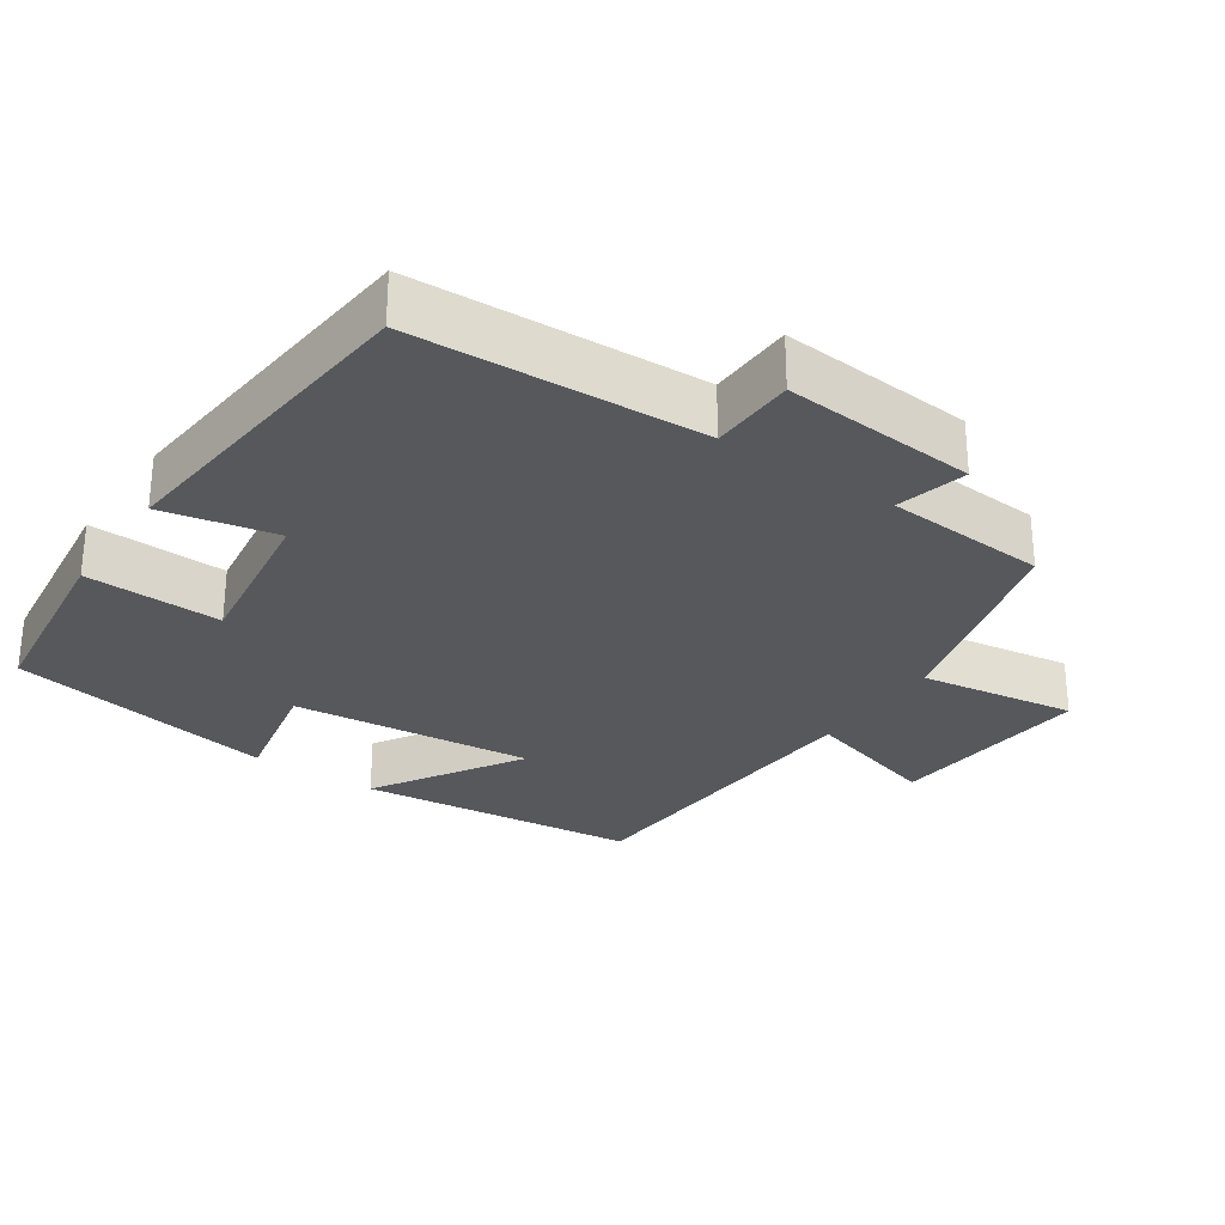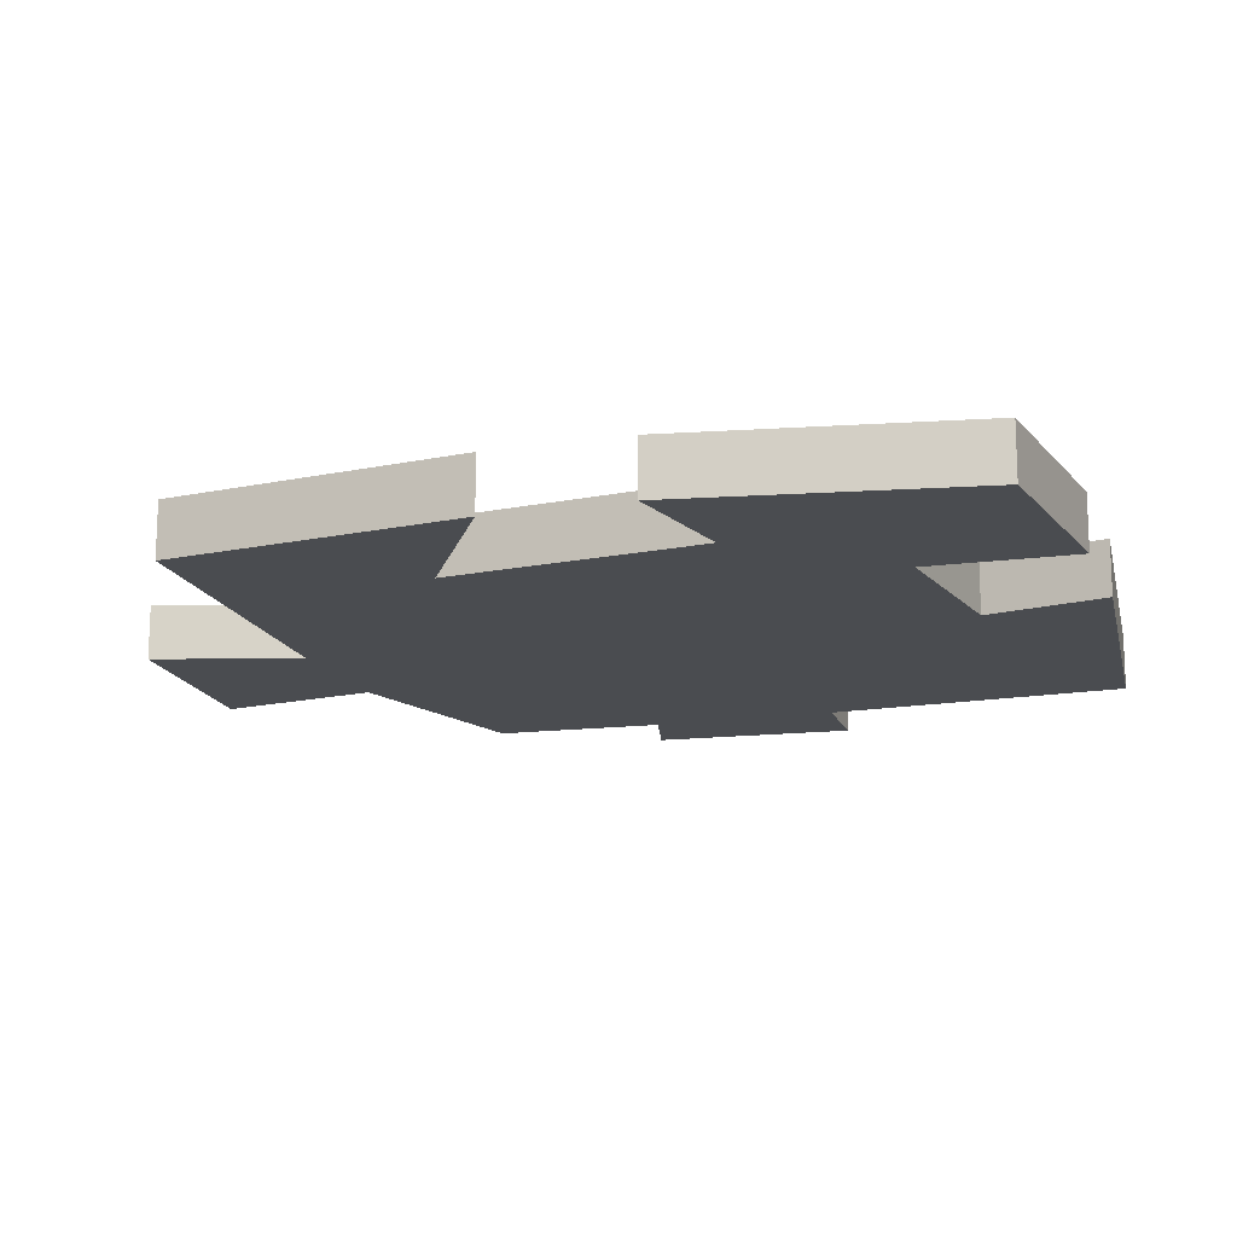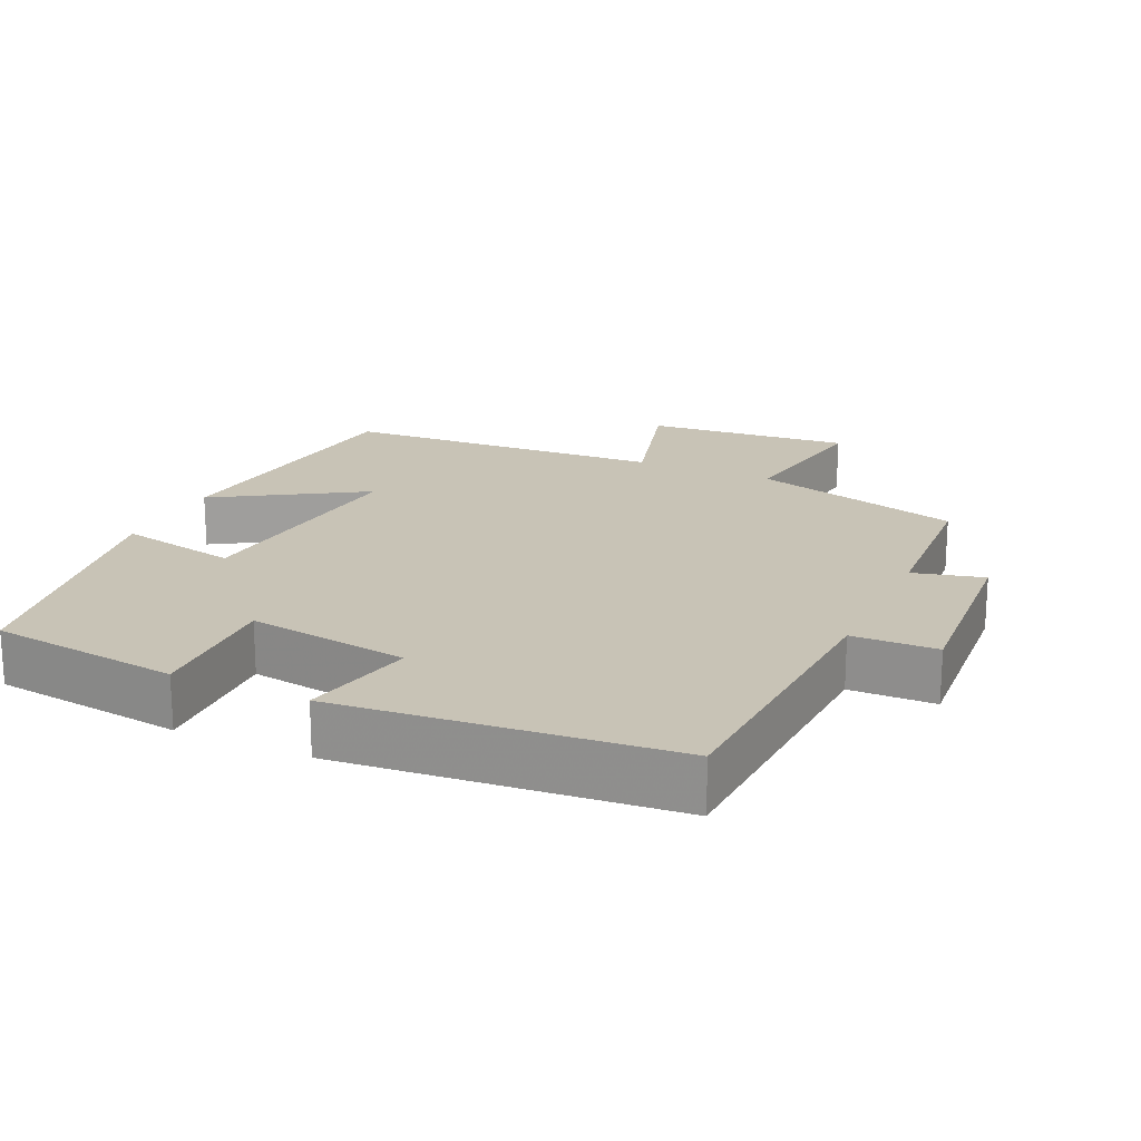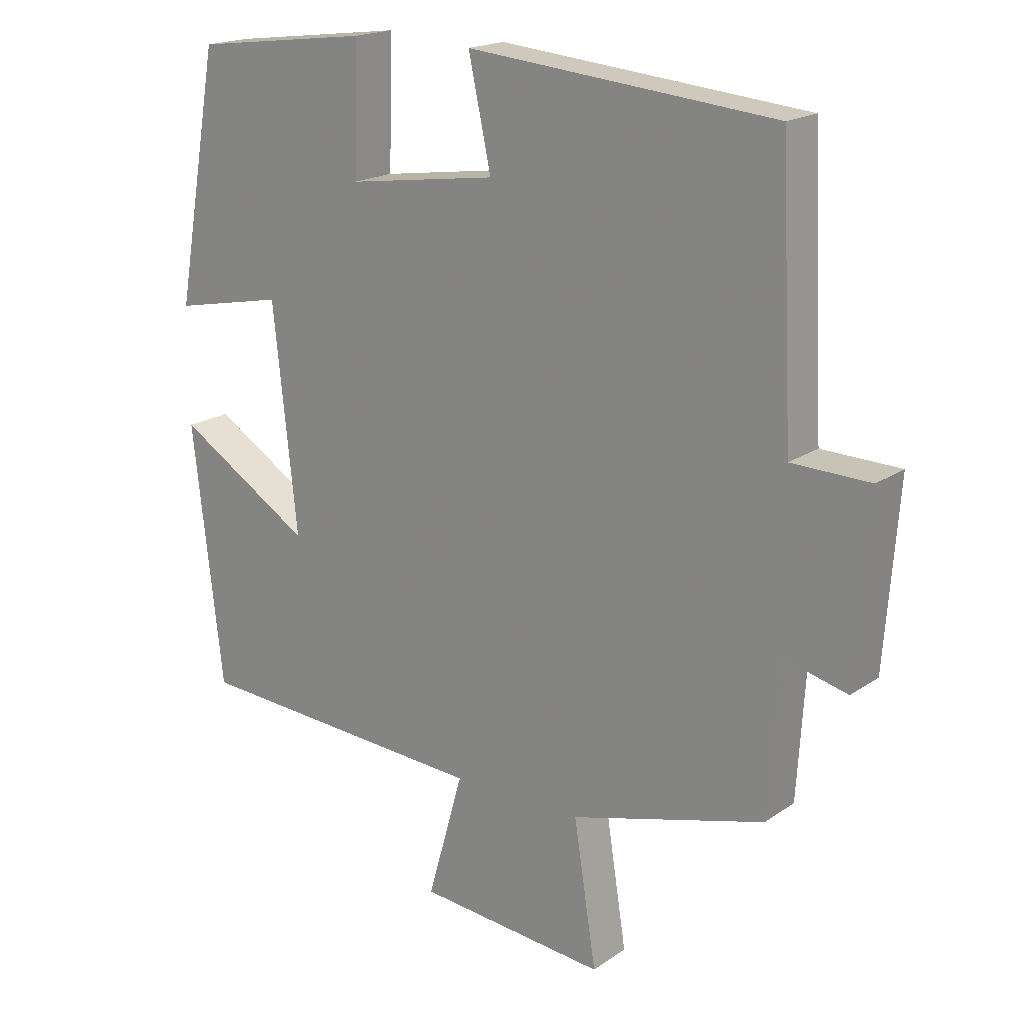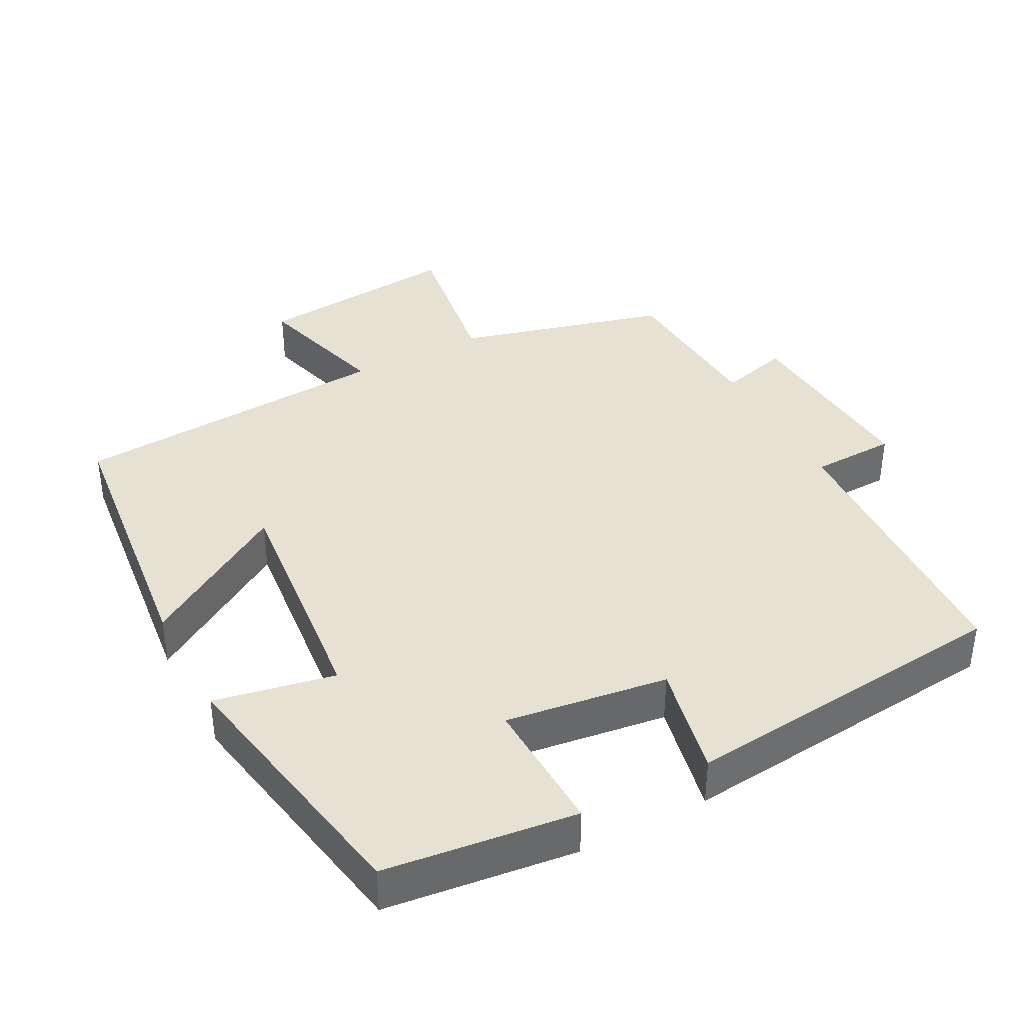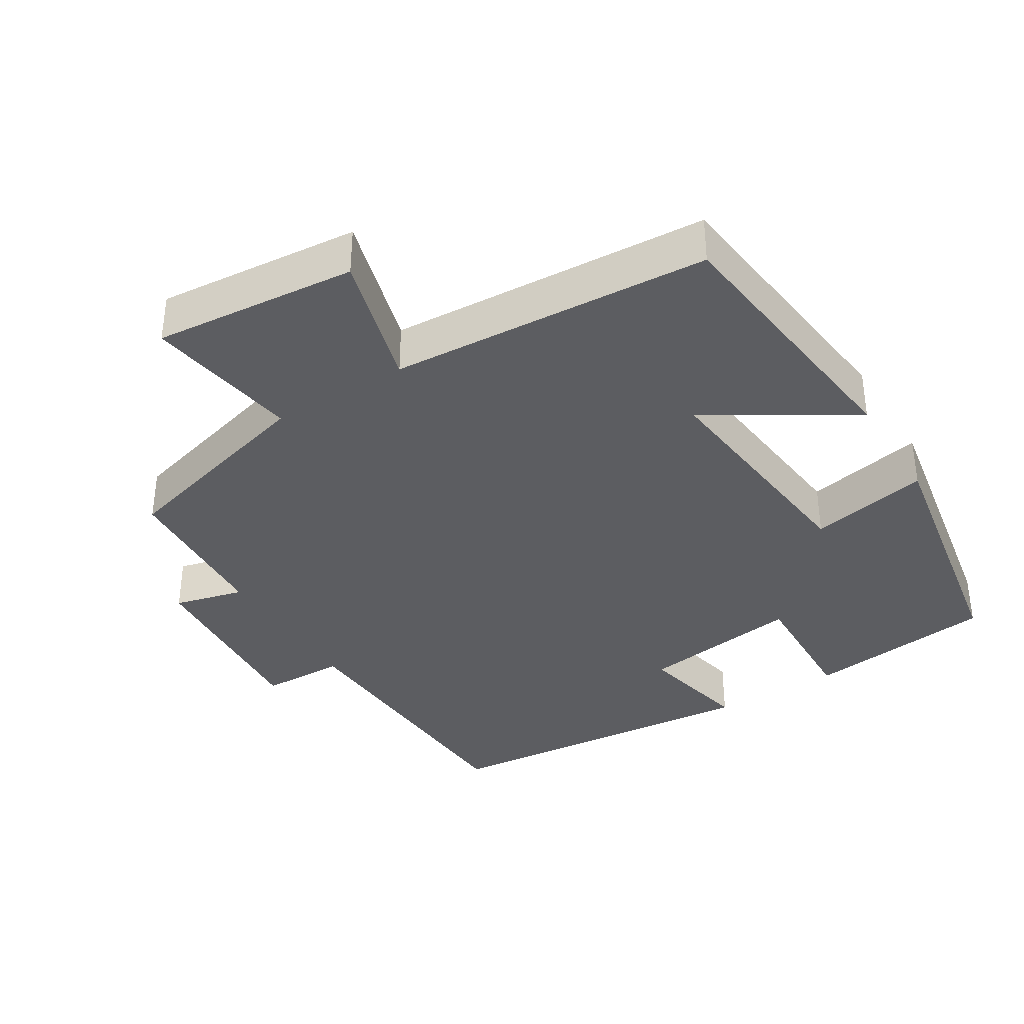
<metadata>
{"format":"obj","ext":"obj","renderer":"f3d","projection":"perspective","resolution":1024,"background":"white","views":[{"elev":-28.7,"azim":55.7,"up":"+Y"},{"elev":-14.9,"azim":-72.0,"up":"+Y"},{"elev":19.5,"azim":24.8,"up":"+Y"},{"elev":18.6,"azim":37.9,"up":"+Z"},{"elev":38.7,"azim":-28.1,"up":"+Y"},{"elev":-36.8,"azim":-148.3,"up":"+Y"}]}
</metadata>
<code>
v 0.486 0.07 -0.42
v 0.193 0.07 -0.5
v 0.227 0.07 -0.717
v -0.059 0.07 -0.691
v -0.005 0.07 -0.5
v -0.455 0.07 -0.472
v -0.5 0.07 -0.082
v -0.296 0.07 -0.208
v -0.332 0.07 0.128
v -0.5 0.07 0.094
v -0.434 0.07 0.467
v -0.168 0.07 0.5
v -0.174 0.07 0.31
v 0.052 0.07 0.342
v 0.018 0.07 0.5
v 0.48 0.07 0.456
v 0.5 0.07 0.054
v 0.618 0.07 0.051
v 0.598 0.07 -0.219
v 0.5 0.07 -0.194
v 0.486 0 -0.42
v 0.193 0 -0.5
v 0.227 0 -0.717
v -0.059 0 -0.691
v -0.005 0 -0.5
v -0.455 0 -0.472
v -0.5 0 -0.082
v -0.296 0 -0.208
v -0.332 0 0.128
v -0.5 0 0.094
v -0.434 0 0.467
v -0.168 0 0.5
v -0.174 0 0.31
v 0.052 0 0.342
v 0.018 0 0.5
v 0.48 0 0.456
v 0.5 0 0.054
v 0.618 0 0.051
v 0.598 0 -0.219
v 0.5 0 -0.194
f 17 18 19 20
f 17 20 1 2
f 14 15 16 17
f 13 14 17 2
f 10 11 12 13
f 9 10 13
f 8 9 13 2
f 5 6 7 8
f 5 8 2 3
f 3 4 5
f 40 39 38 37
f 22 21 40 37
f 37 36 35 34
f 22 37 34 33
f 33 32 31 30
f 33 30 29
f 22 33 29 28
f 28 27 26 25
f 23 22 28 25
f 25 24 23
f 1 21 22 2
f 2 22 23 3
f 3 23 24 4
f 4 24 25 5
f 5 25 26 6
f 6 26 27 7
f 7 27 28 8
f 8 28 29 9
f 9 29 30 10
f 10 30 31 11
f 11 31 32 12
f 12 32 33 13
f 13 33 34 14
f 14 34 35 15
f 15 35 36 16
f 16 36 37 17
f 17 37 38 18
f 18 38 39 19
f 19 39 40 20
f 20 40 21 1

</code>
